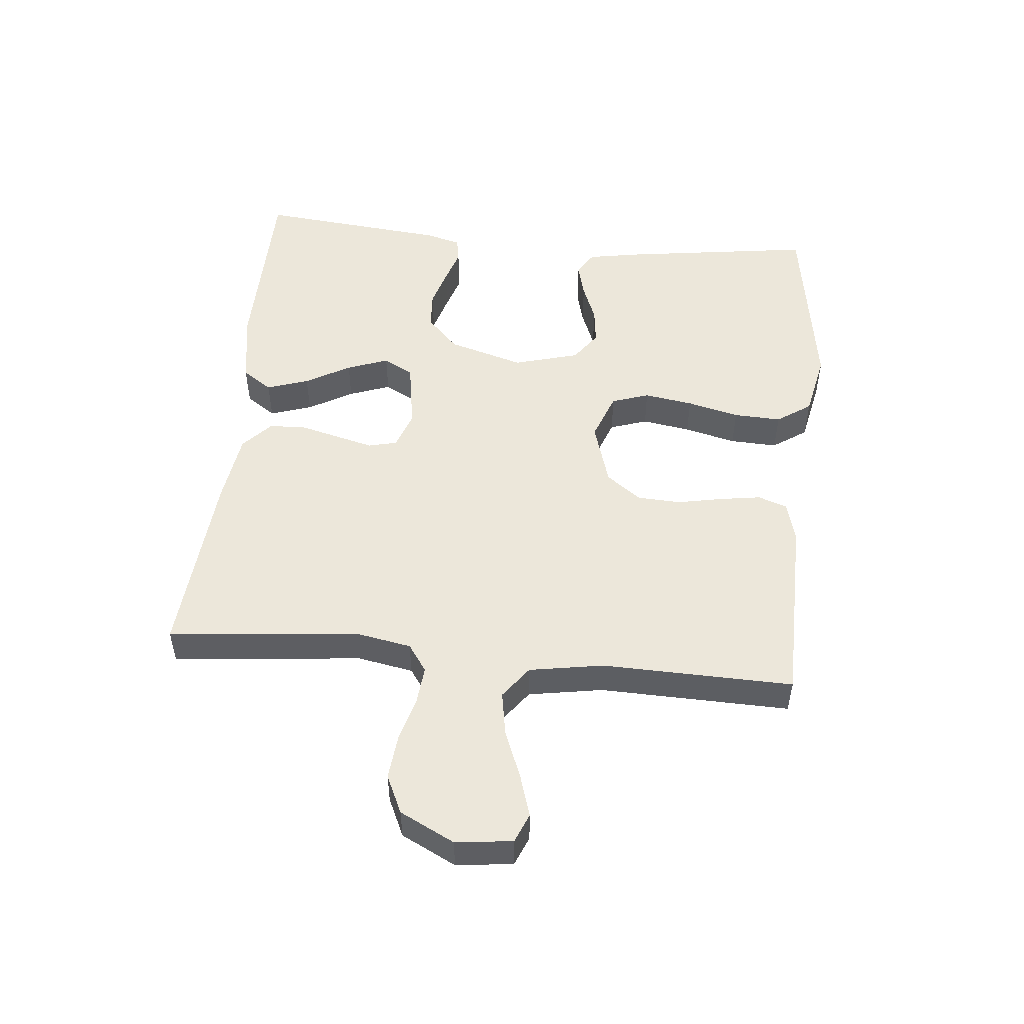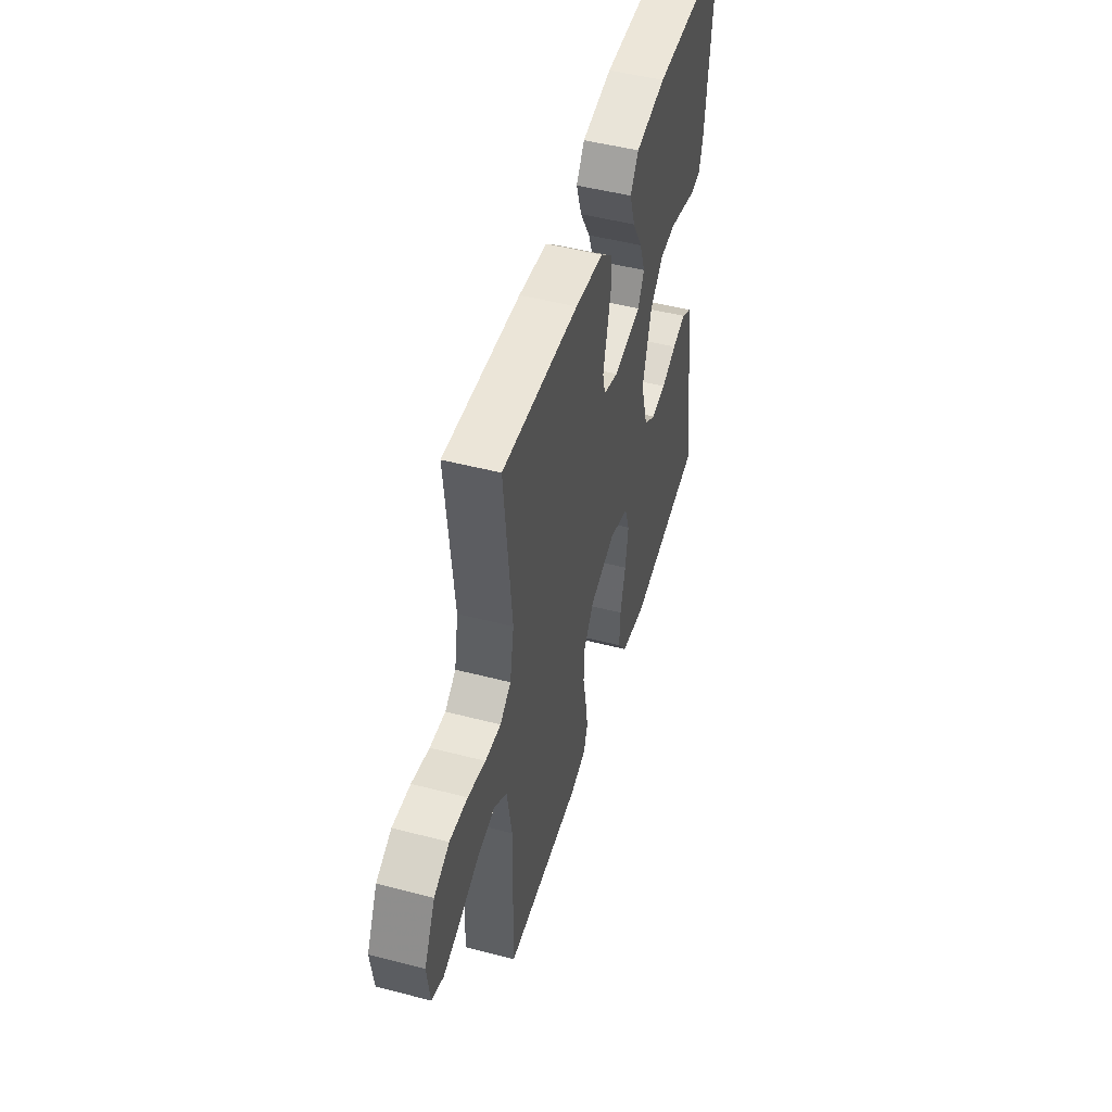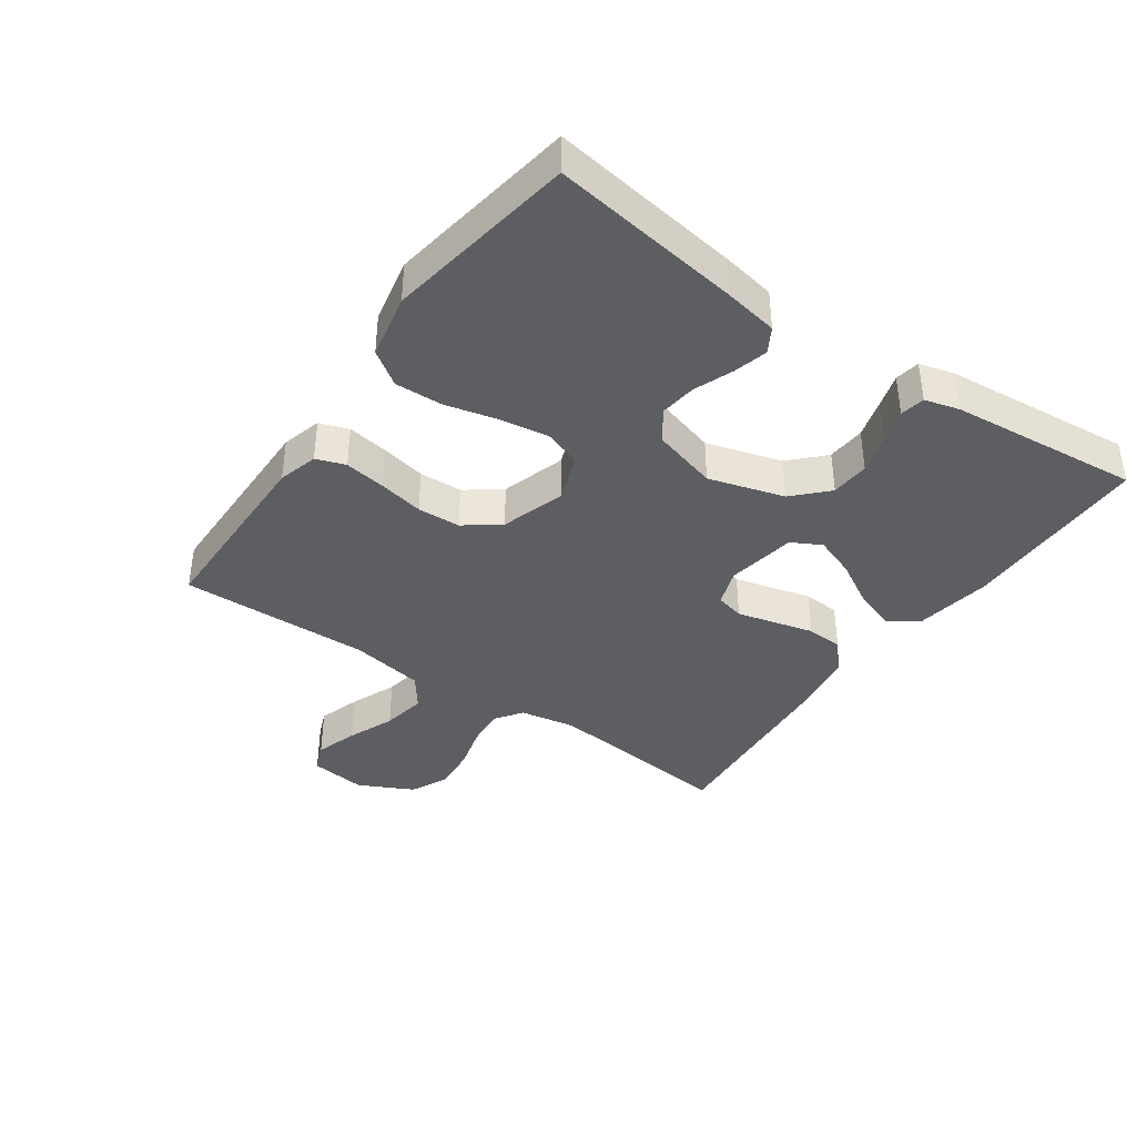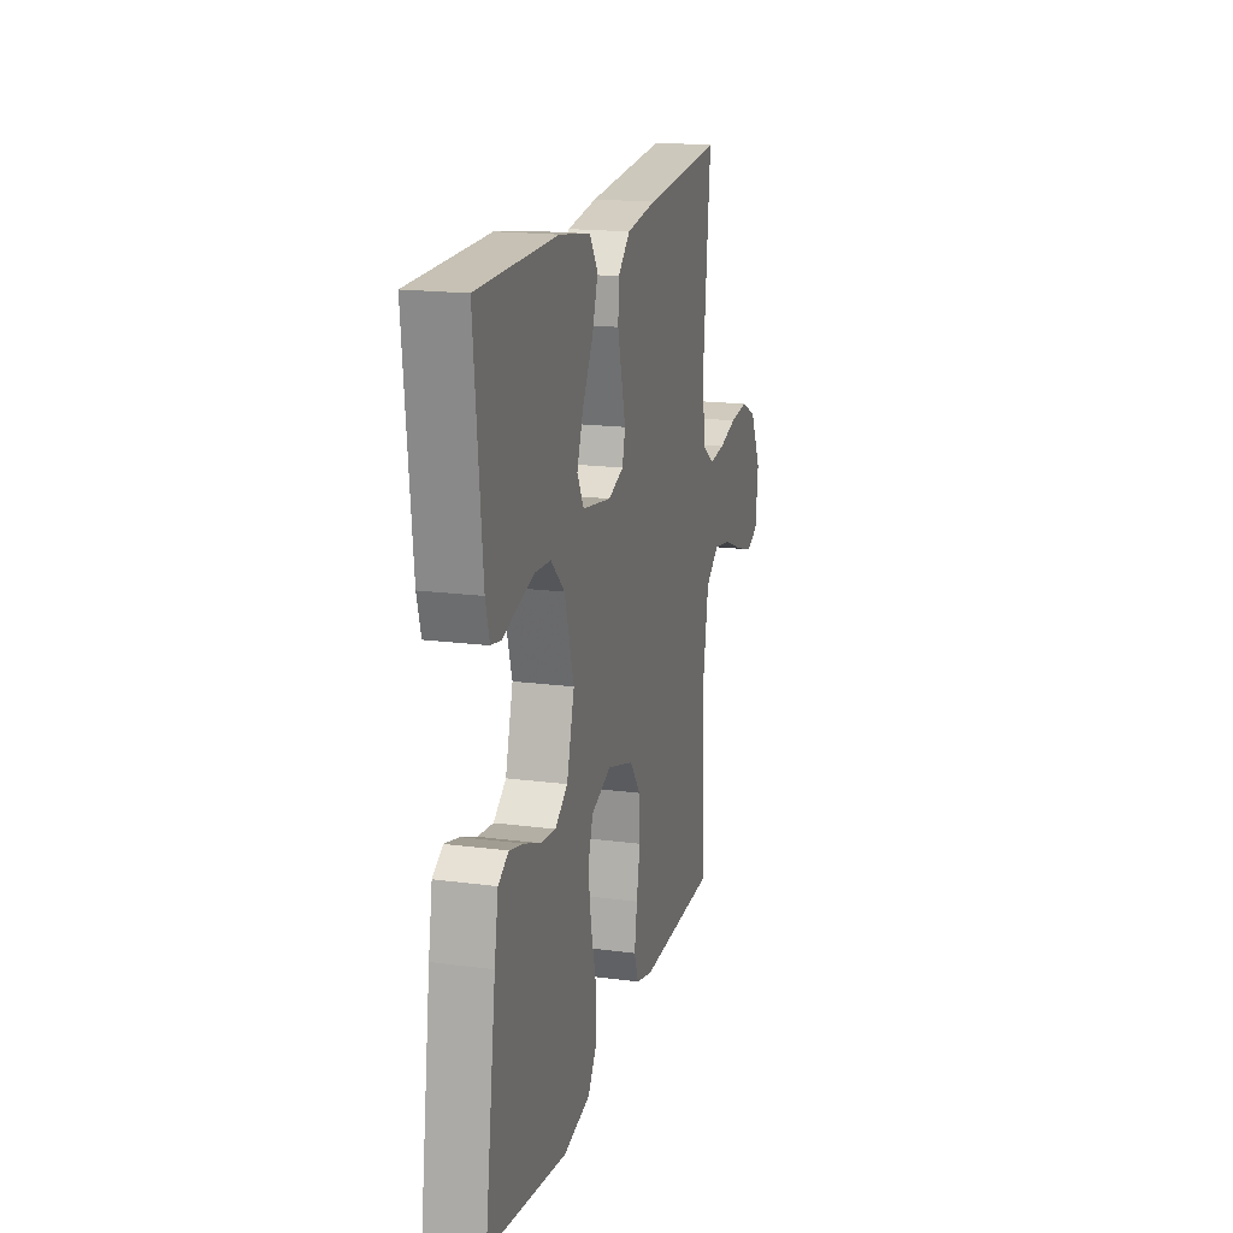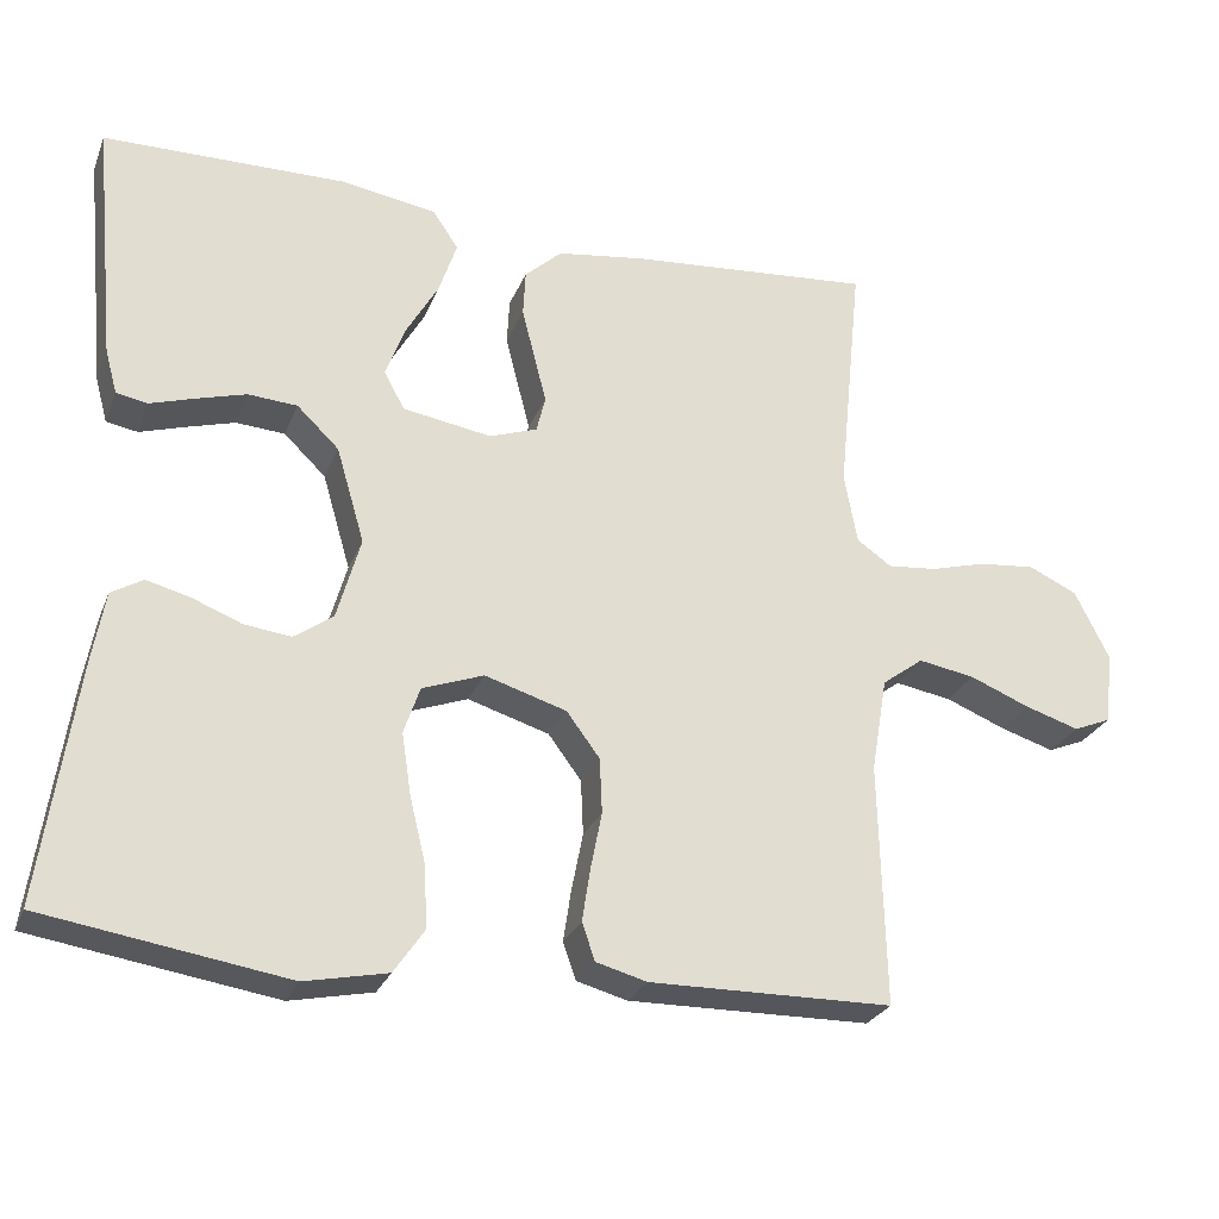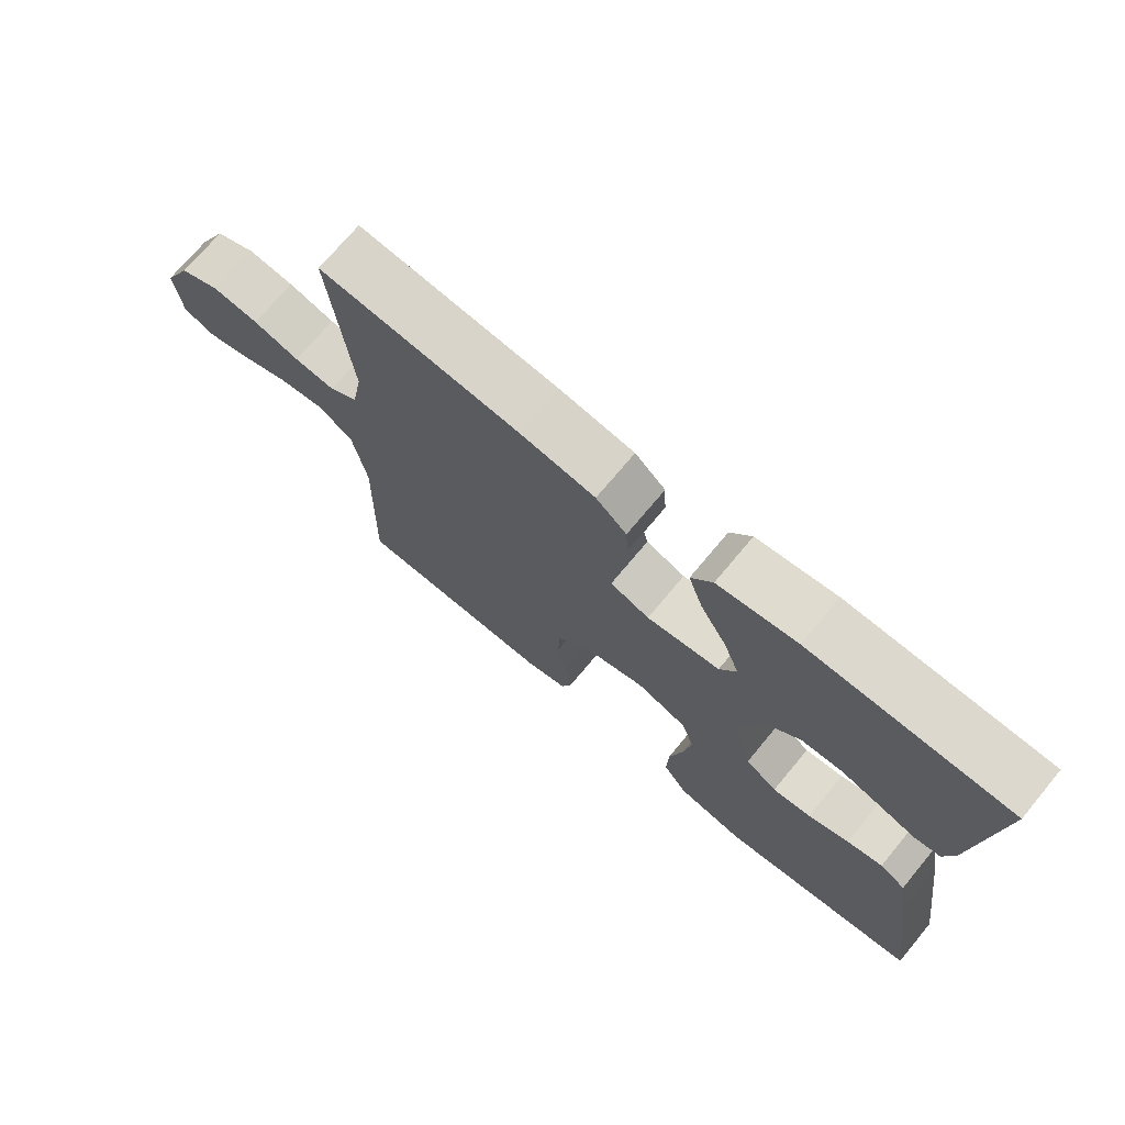
<metadata>
{"format":"obj","ext":"obj","renderer":"f3d","projection":"perspective","resolution":1024,"background":"white","views":[{"elev":51.0,"azim":95.6,"up":"+Y"},{"elev":49.2,"azim":106.1,"up":"+Z"},{"elev":-39.1,"azim":-125.1,"up":"+Y"},{"elev":17.8,"azim":-75.4,"up":"+Z"},{"elev":-26.6,"azim":-18.8,"up":"+Z"},{"elev":72.3,"azim":-140.2,"up":"+Z"}]}
</metadata>
<code>
v -0.5 0.07 -0.5
v -0.457 0.07 -0.2
v -0.442 0.07 -0.115
v -0.403 0.07 -0.092
v -0.349 0.07 -0.106
v -0.288 0.07 -0.13
v -0.23 0.07 -0.137
v -0.182 0.07 -0.103
v -0.153 0.07 0
v -0.188 0.07 0.119
v -0.24 0.07 0.169
v -0.301 0.07 0.173
v -0.363 0.07 0.155
v -0.417 0.07 0.138
v -0.456 0.07 0.145
v -0.471 0.07 0.2
v -0.5 0.07 0.5
v -0.2 0.07 0.504
v -0.081 0.07 0.485
v -0.049 0.07 0.438
v -0.071 0.07 0.372
v -0.111 0.07 0.302
v -0.135 0.07 0.237
v -0.11 0.07 0.19
v 0 0.07 0.172
v 0.059 0.07 0.193
v 0.07 0.07 0.238
v 0.055 0.07 0.297
v 0.039 0.07 0.36
v 0.042 0.07 0.417
v 0.088 0.07 0.459
v 0.2 0.07 0.475
v 0.5 0.07 0.5
v 0.47 0.07 0.2
v 0.486 0.07 0.112
v 0.529 0.07 0.082
v 0.59 0.07 0.088
v 0.659 0.07 0.107
v 0.729 0.07 0.114
v 0.789 0.07 0.086
v 0.832 0.07 0
v 0.821 0.07 -0.089
v 0.775 0.07 -0.108
v 0.708 0.07 -0.087
v 0.634 0.07 -0.057
v 0.564 0.07 -0.045
v 0.513 0.07 -0.083
v 0.493 0.07 -0.2
v 0.5 0.07 -0.5
v 0.2 0.07 -0.504
v 0.137 0.07 -0.487
v 0.121 0.07 -0.441
v 0.131 0.07 -0.376
v 0.145 0.07 -0.305
v 0.142 0.07 -0.237
v 0.101 0.07 -0.182
v 0 0.07 -0.151
v -0.076 0.07 -0.179
v -0.096 0.07 -0.238
v -0.084 0.07 -0.315
v -0.064 0.07 -0.397
v -0.061 0.07 -0.472
v -0.098 0.07 -0.526
v -0.2 0.07 -0.547
v -0.5 0 -0.5
v -0.457 0 -0.2
v -0.442 0 -0.115
v -0.403 0 -0.092
v -0.349 0 -0.106
v -0.288 0 -0.13
v -0.23 0 -0.137
v -0.182 0 -0.103
v -0.153 0 0
v -0.188 0 0.119
v -0.24 0 0.169
v -0.301 0 0.173
v -0.363 0 0.155
v -0.417 0 0.138
v -0.456 0 0.145
v -0.471 0 0.2
v -0.5 0 0.5
v -0.2 0 0.504
v -0.081 0 0.485
v -0.049 0 0.438
v -0.071 0 0.372
v -0.111 0 0.302
v -0.135 0 0.237
v -0.11 0 0.19
v 0 0 0.172
v 0.059 0 0.193
v 0.07 0 0.238
v 0.055 0 0.297
v 0.039 0 0.36
v 0.042 0 0.417
v 0.088 0 0.459
v 0.2 0 0.475
v 0.5 0 0.5
v 0.47 0 0.2
v 0.486 0 0.112
v 0.529 0 0.082
v 0.59 0 0.088
v 0.659 0 0.107
v 0.729 0 0.114
v 0.789 0 0.086
v 0.832 0 0
v 0.821 0 -0.089
v 0.775 0 -0.108
v 0.708 0 -0.087
v 0.634 0 -0.057
v 0.564 0 -0.045
v 0.513 0 -0.083
v 0.493 0 -0.2
v 0.5 0 -0.5
v 0.2 0 -0.504
v 0.137 0 -0.487
v 0.121 0 -0.441
v 0.131 0 -0.376
v 0.145 0 -0.305
v 0.142 0 -0.237
v 0.101 0 -0.182
v 0 0 -0.151
v -0.076 0 -0.179
v -0.096 0 -0.238
v -0.084 0 -0.315
v -0.064 0 -0.397
v -0.061 0 -0.472
v -0.098 0 -0.526
v -0.2 0 -0.547
f 60 61 62 63
f 59 60 63 64
f 51 52 53 54
f 49 50 51 54
f 48 49 54 55
f 47 48 55 56
f 42 43 44 45
f 42 45 46
f 41 42 46
f 40 41 46
f 37 38 39 40
f 36 37 40 46
f 35 36 46 47
f 31 32 33 34
f 27 28 29 30
f 27 30 31 34
f 19 20 21 22
f 19 22 23
f 18 19 23
f 17 18 23
f 16 17 23 24
f 13 14 15 16
f 12 13 16
f 11 12 16 24
f 3 4 5 6
f 3 6 7
f 2 3 7
f 59 64 1 2
f 58 59 2 7
f 57 58 7 8
f 35 47 56 57
f 35 57 8 9
f 26 27 34 35
f 25 26 35 9
f 10 11 24 25
f 9 10 25
f 127 126 125 124
f 128 127 124 123
f 118 117 116 115
f 118 115 114 113
f 119 118 113 112
f 120 119 112 111
f 109 108 107 106
f 110 109 106
f 110 106 105
f 110 105 104
f 104 103 102 101
f 110 104 101 100
f 111 110 100 99
f 98 97 96 95
f 94 93 92 91
f 98 95 94 91
f 86 85 84 83
f 87 86 83
f 87 83 82
f 87 82 81
f 88 87 81 80
f 80 79 78 77
f 80 77 76
f 88 80 76 75
f 70 69 68 67
f 71 70 67
f 71 67 66
f 66 65 128 123
f 71 66 123 122
f 72 71 122 121
f 121 120 111 99
f 73 72 121 99
f 99 98 91 90
f 73 99 90 89
f 89 88 75 74
f 89 74 73
f 1 65 66 2
f 2 66 67 3
f 3 67 68 4
f 4 68 69 5
f 5 69 70 6
f 6 70 71 7
f 7 71 72 8
f 8 72 73 9
f 9 73 74 10
f 10 74 75 11
f 11 75 76 12
f 12 76 77 13
f 13 77 78 14
f 14 78 79 15
f 15 79 80 16
f 16 80 81 17
f 17 81 82 18
f 18 82 83 19
f 19 83 84 20
f 20 84 85 21
f 21 85 86 22
f 22 86 87 23
f 23 87 88 24
f 24 88 89 25
f 25 89 90 26
f 26 90 91 27
f 27 91 92 28
f 28 92 93 29
f 29 93 94 30
f 30 94 95 31
f 31 95 96 32
f 32 96 97 33
f 33 97 98 34
f 34 98 99 35
f 35 99 100 36
f 36 100 101 37
f 37 101 102 38
f 38 102 103 39
f 39 103 104 40
f 40 104 105 41
f 41 105 106 42
f 42 106 107 43
f 43 107 108 44
f 44 108 109 45
f 45 109 110 46
f 46 110 111 47
f 47 111 112 48
f 48 112 113 49
f 49 113 114 50
f 50 114 115 51
f 51 115 116 52
f 52 116 117 53
f 53 117 118 54
f 54 118 119 55
f 55 119 120 56
f 56 120 121 57
f 57 121 122 58
f 58 122 123 59
f 59 123 124 60
f 60 124 125 61
f 61 125 126 62
f 62 126 127 63
f 63 127 128 64
f 64 128 65 1

</code>
